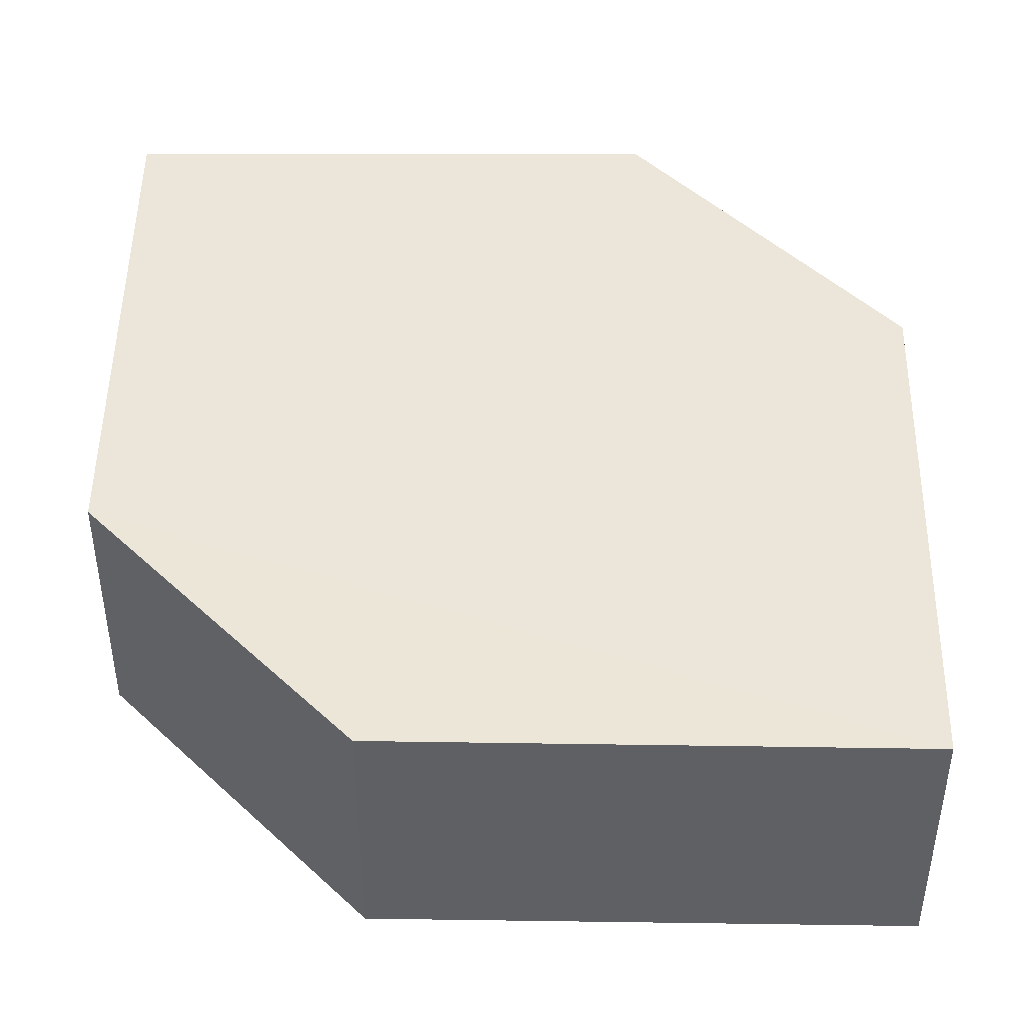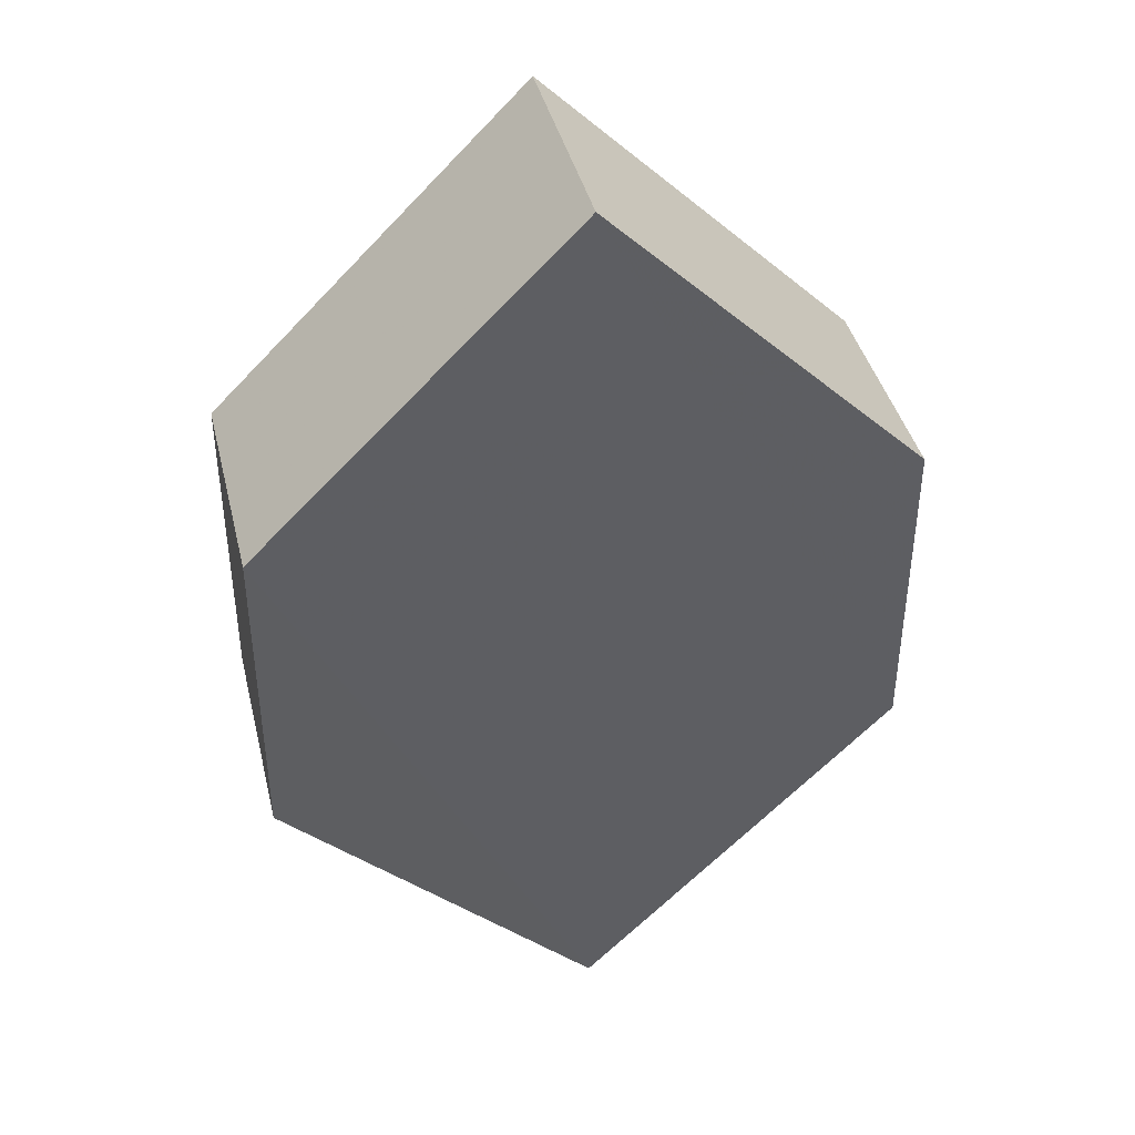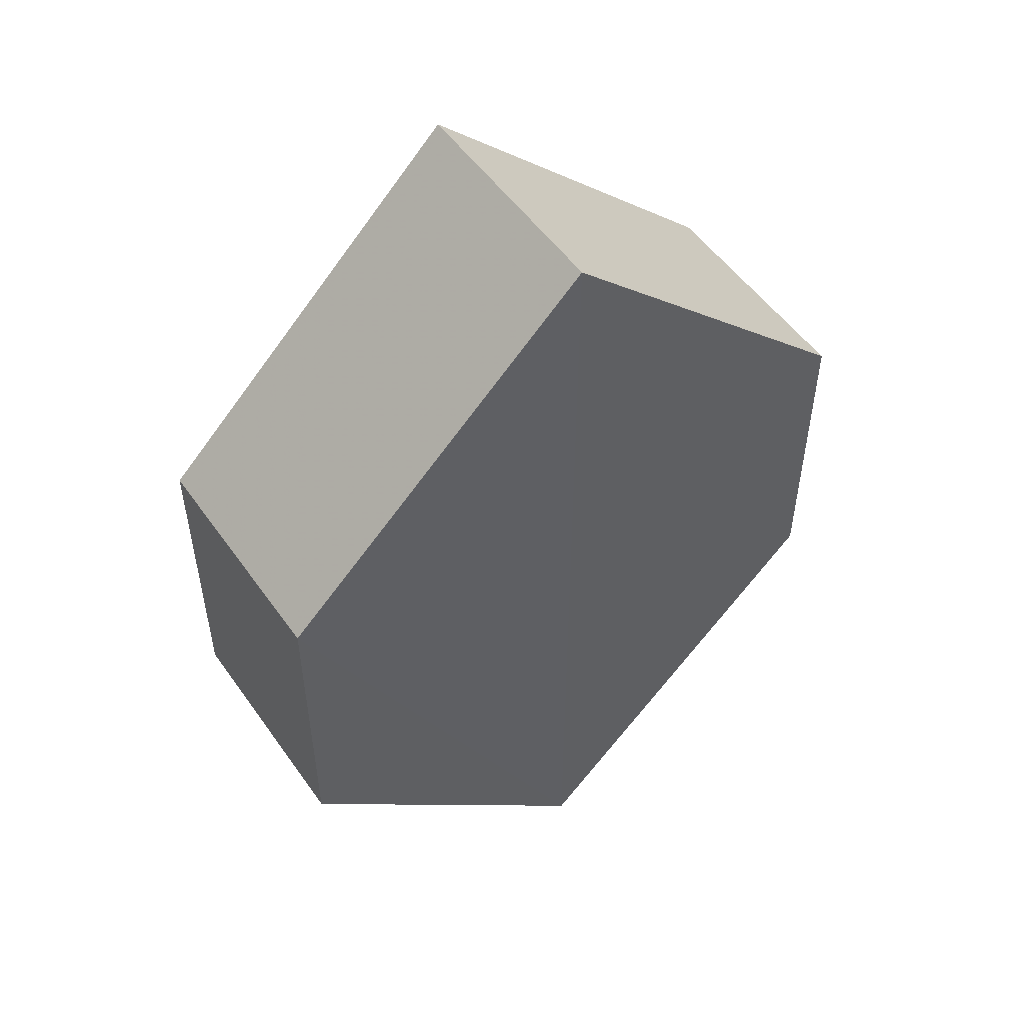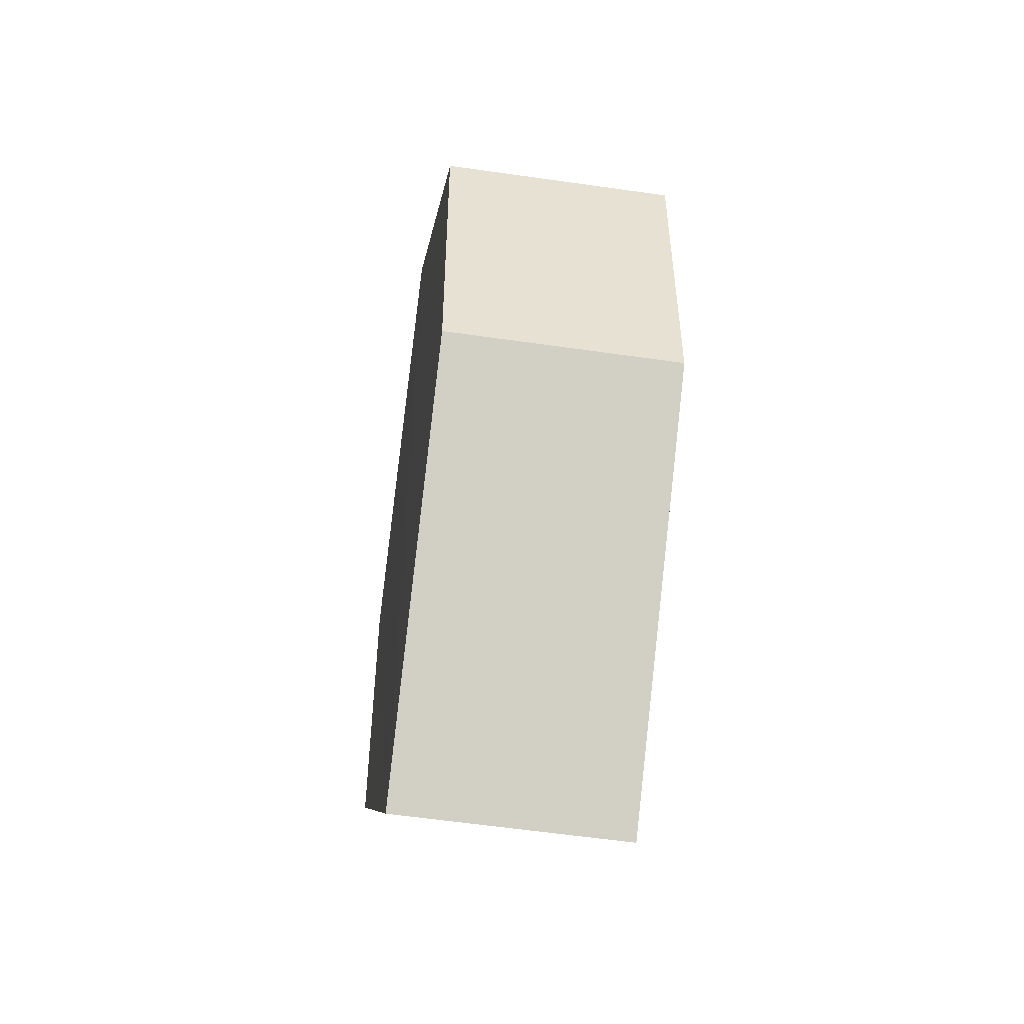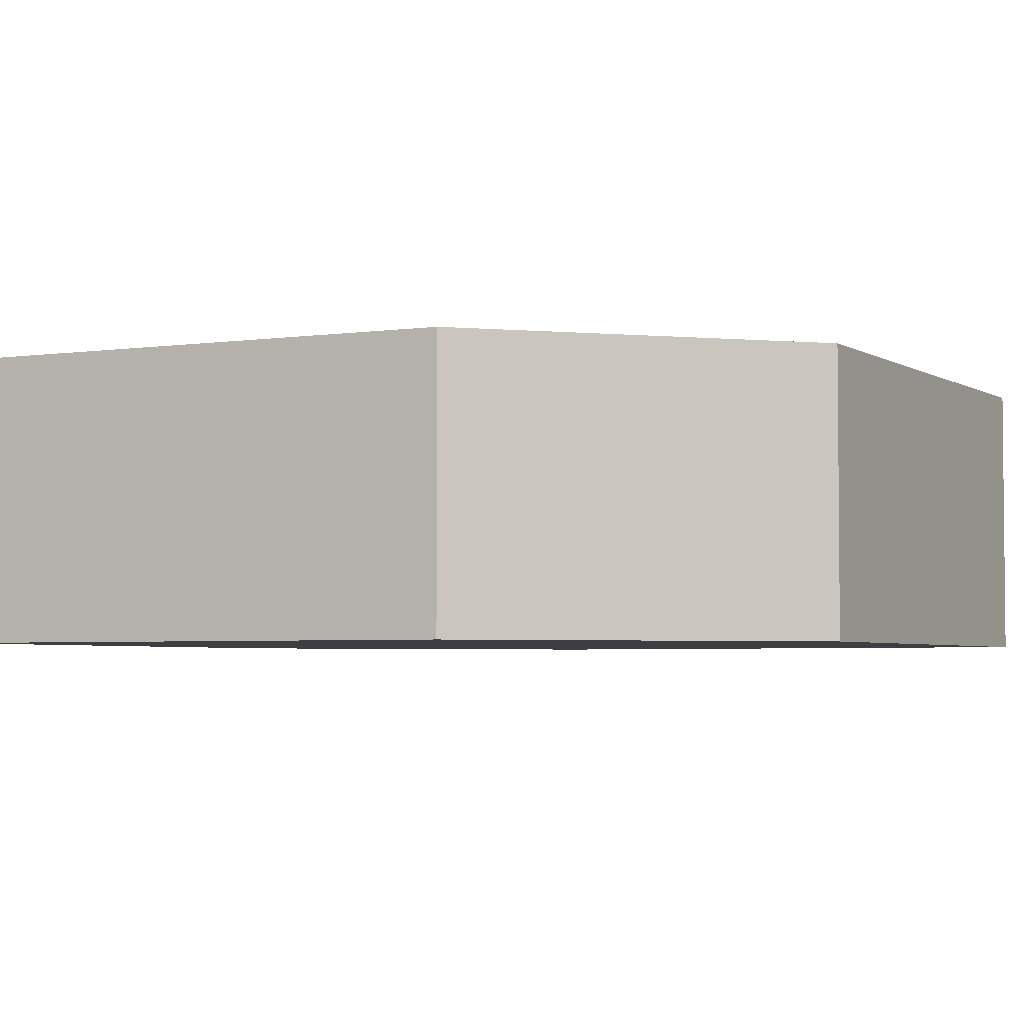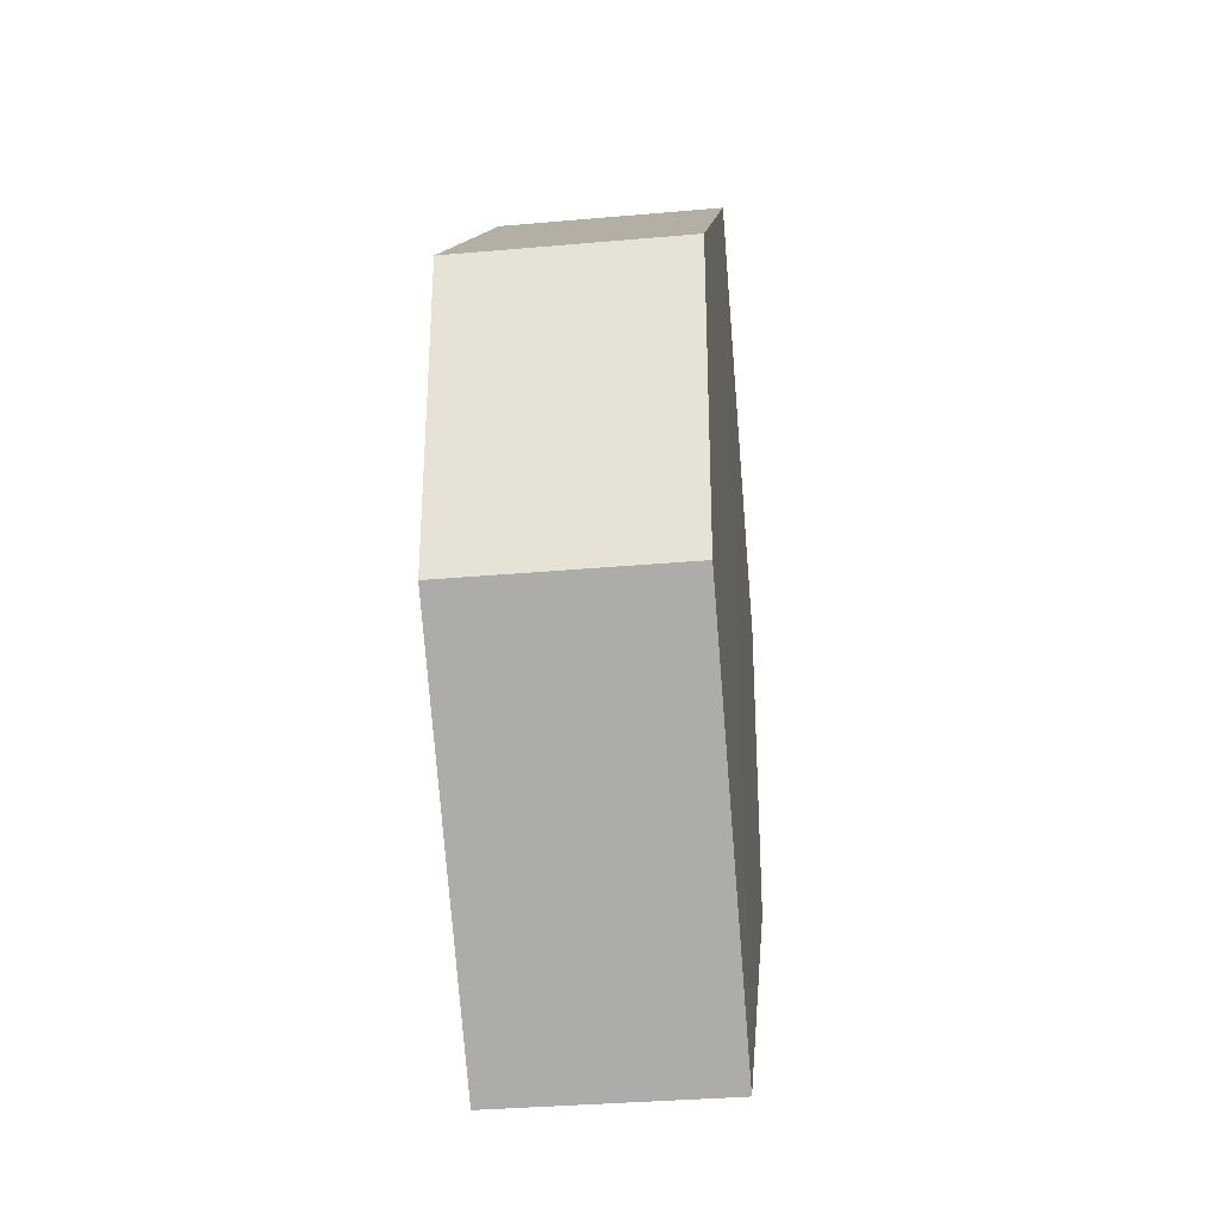
<metadata>
{"format":"obj","ext":"obj","renderer":"f3d","projection":"perspective","resolution":1024,"background":"white","views":[{"elev":48.0,"azim":-44.4,"up":"+Z"},{"elev":41.0,"azim":-13.6,"up":"+Y"},{"elev":52.9,"azim":146.0,"up":"+Y"},{"elev":-52.4,"azim":-98.9,"up":"+Y"},{"elev":-3.6,"azim":72.5,"up":"+Z"},{"elev":-32.4,"azim":96.4,"up":"+Y"}]}
</metadata>
<code>
o 11772
v 2217 1869 14.45
v 2217 1869 14.44
v 2217 1869 14.45
v 2217 1869 14.45
v 2217 1869 14.45
v 2217 1869 14.45
v 2217 1869 14.45
v 2217 1869 14.45
v 2217 1869 14.45
v 2217 1869 14.45
v 2217 1869 14.44
v 2217 1869 14.45
v 2217 1869 14.44
v 2217 1869 14.44
v 2217 1869 14.44
v 2217 1869 14.44
v 2217 1869 14.44
v 2217 1869 14.44
v 2217 1869 14.44
v 2217 1869 14.45
v 2217 1869 14.44
v 2217 1869 14.44
v 2217 1869 14.44
v 2217 1869 14.45
v 2217 1869 14.45
v 2217 1869 14.45
v 2217 1869 14.45
v 2217 1869 14.44
v 2217 1869 14.44
v 2217 1869 14.44
v 2217 1869 14.44
v 2217 1869 14.45
v 2217 1869 14.45
v 2217 1869 14.45
v 2217 1869 14.45
v 2217 1869 14.44
v 2217 1869 14.45
v 2217 1869 14.44
v 2217 1869 14.44
v 2217 1869 14.44
f 1 2 3
f 2 4 5
f 1 6 7
f 8 4 9
f 7 9 10
f 11 9 12
f 7 13 14
f 11 13 15
f 16 17 13
f 18 19 11
f 20 17 21
f 18 20 22
f 23 24 25
f 26 24 27
f 23 28 29
f 26 28 30
f 31 32 33
f 34 31 35
f 36 37 38
f 37 39 40

</code>
